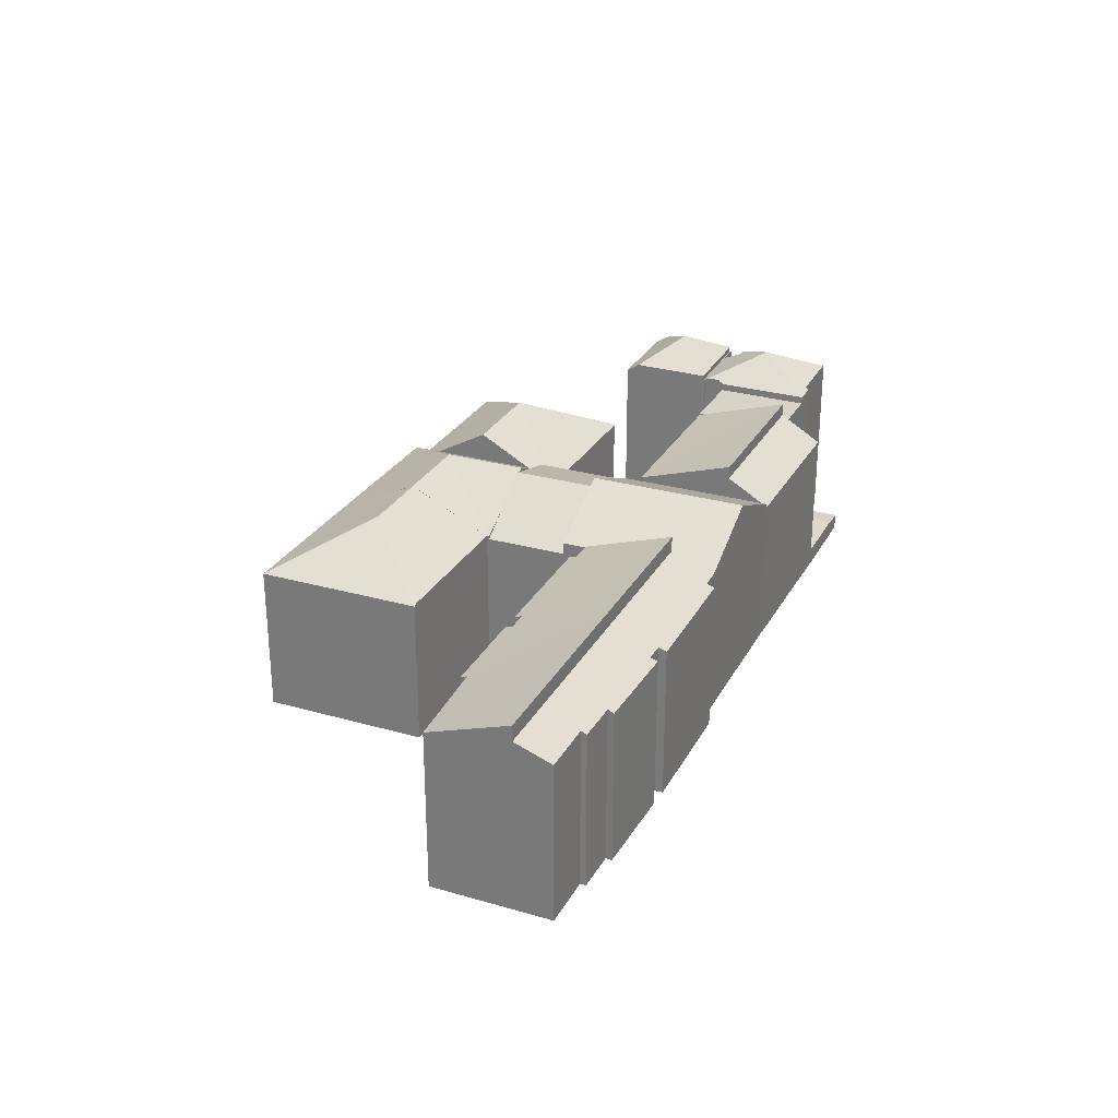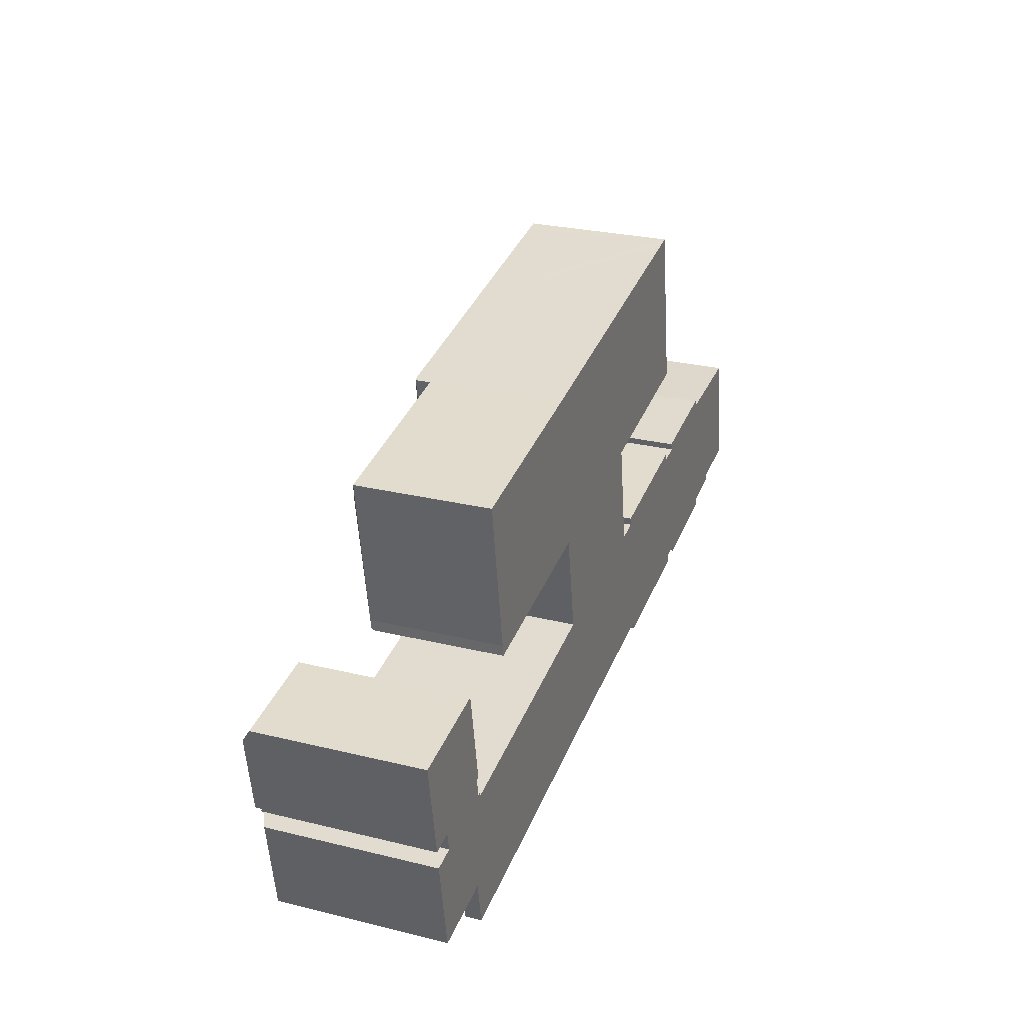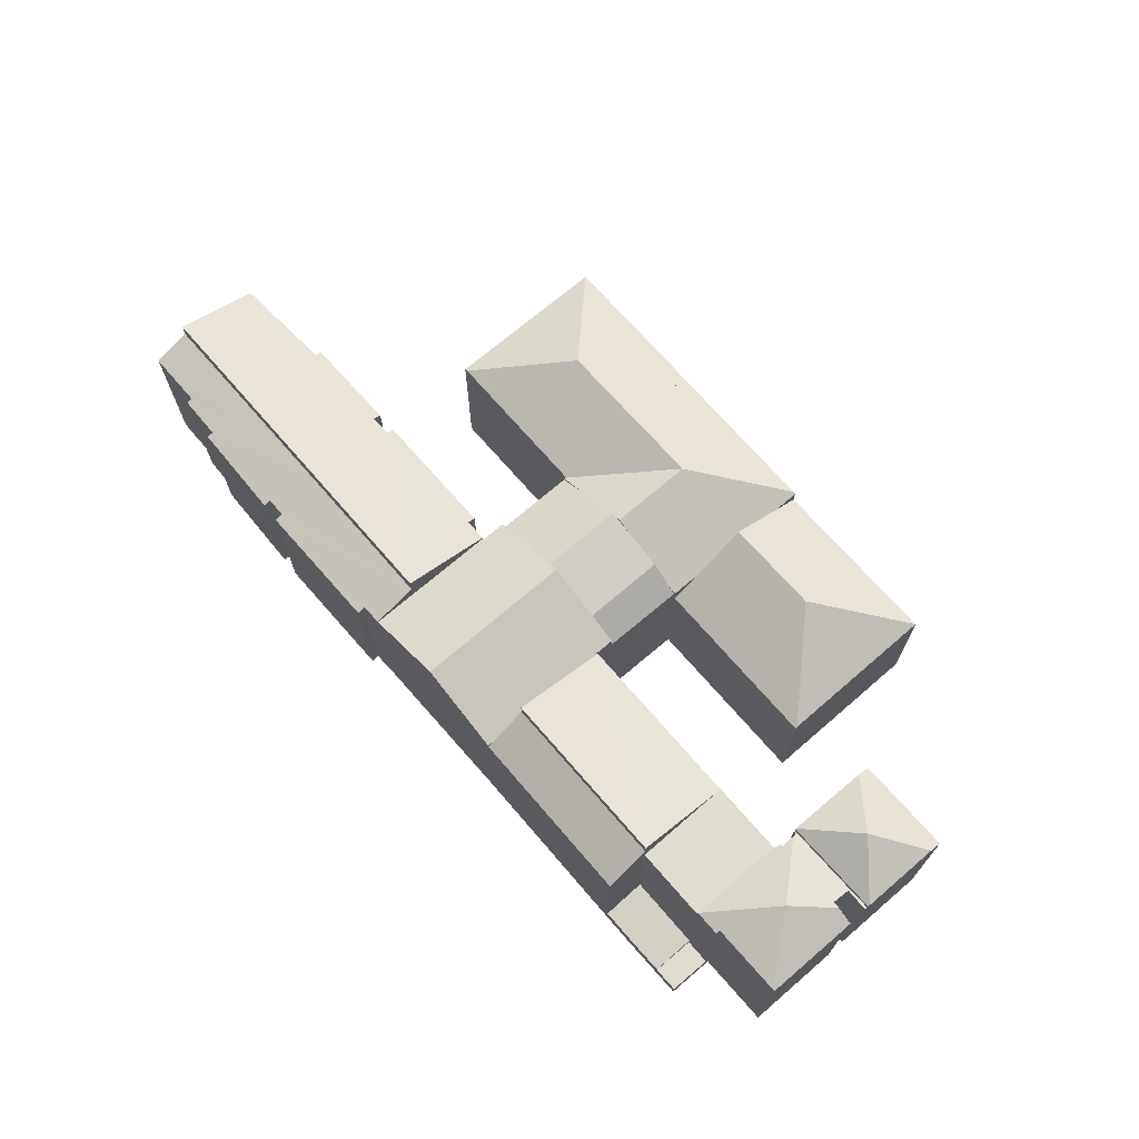
<metadata>
{"format":"obj","ext":"obj","renderer":"f3d","projection":"perspective","resolution":1024,"background":"white","views":[{"elev":27.8,"azim":104.0,"up":"+Y"},{"elev":26.6,"azim":-69.0,"up":"+Z"},{"elev":69.6,"azim":-140.4,"up":"+Y"}]}
</metadata>
<code>
v  10.36 12.5 -15.17
v  14.83 12.5 -7.142
v  16.01 12.5 -14.21
v  9.076 12.5 -7.824
v  13.16 12.5 -7.131
v  14.79 12.5 -6.847
v  9.076 4.791e-16 -7.824
v  14.79 4.193e-16 -6.847
v  13.16 4.366e-16 -7.131
v  16.01 8.703e-16 -14.21
v  14.83 4.373e-16 -7.142
v  10.36 9.291e-16 -15.17
v  4.387 15.49 -3.455
v  0.217 13.57 -1.243
v  0.215 13.57 -1.229
v  1.229 13.57 -7.031
v  0.179 13.57 -1.024
v  0.159 13.49 -0.912
v  0 12.91 7.904e-16
v  7.382 12.87 1.205
v  7.583 13.54 0.163
v  7.569 13.49 0.241
v  7.46 13.1 0.848
v  8.68 13.53 -5.935
v  8.687 13.49 -5.988
v  1.249 13.49 -7.145
v  0.217 7.611e-17 -1.243
v  1.249 4.375e-16 -7.145
v  1.229 4.305e-16 -7.031
v  0.215 7.525e-17 -1.229
v  0.159 5.584e-17 -0.912
v  0 0 0
v  0.179 6.27e-17 -1.024
v  7.382 -7.378e-17 1.205
v  7.46 -5.193e-17 0.848
v  8.68 3.634e-16 -5.935
v  7.583 -9.981e-18 0.163
v  7.569 -1.476e-17 0.241
v  8.687 3.667e-16 -5.988
v  28.25 11.18 -2.945
v  29.42 13.05 3.64
v  30.46 13.05 -2.601
v  27.77 11.65 3.383
v  27.16 11.13 3.288
v  35.26 14.47 -1.856
v  33.79 14.35 4.319
v  34.21 14.47 4.385
v  33.45 14.25 4.266
v  32.13 13.86 4.061
v  34.49 14.25 -1.975
v  37.51 12.47 4.898
v  39.73 11.12 5.242
v  40.13 11.13 2.767
v  40.53 11.13 0.335
v  40.76 11.13 -1
v  27.16 -2.013e-16 3.288
v  34.21 -2.685e-16 4.385
v  39.73 -3.21e-16 5.242
v  27.77 -2.071e-16 3.383
v  29.42 -2.229e-16 3.64
v  32.13 -2.487e-16 4.061
v  33.45 -2.612e-16 4.266
v  33.79 -2.645e-16 4.319
v  37.51 -2.999e-16 4.898
v  40.76 6.123e-17 -1
v  40.13 -1.694e-16 2.767
v  40.53 -2.051e-17 0.335
v  30.46 1.593e-16 -2.601
v  28.25 1.803e-16 -2.945
v  35.26 1.136e-16 -1.856
v  34.49 1.209e-16 -1.975
v  44.44 14.53 12.62
v  51.85 11.36 7.492
v  51.6 11.47 7.449
v  49.74 11.35 20.09
v  38.73 14.51 11.68
v  39.78 11.39 5.424
v  38.2 12.91 14.89
v  37.68 11.39 17.96
v  48.81 11.36 19.91
v  49.74 -1.23e-15 20.09
v  48.81 -1.219e-15 19.91
v  37.68 -1.1e-15 17.96
v  51.85 -4.588e-16 7.492
v  39.78 -3.321e-16 5.424
v  51.6 -4.561e-16 7.449
v  38.2 -9.119e-16 14.89
v  38.73 -7.152e-16 11.68
v  25.34 11.3 13.72
v  24.57 10.18 15.66
v  25.01 10.17 15.74
v  12.18 10.15 13.6
v  26.03 13.62 9.597
v  18.69 13.61 8.392
v  26.72 11.3 5.471
v  27.07 10.12 3.359
v  21.73 10.08 2.443
v  13.55 10.02 1.04
v  16.23 11.95 4.995
v  13.53 10.1 1.168
v  13.52 10.13 1.248
v  13.43 10.14 1.912
v  11.5 10.14 13.49
v  15.27 11.96 10.82
v  25.01 -9.637e-16 15.74
v  11.5 -8.261e-16 13.49
v  12.18 -8.329e-16 13.6
v  24.57 -9.59e-16 15.66
v  27.07 -2.057e-16 3.359
v  25.34 -8.402e-16 13.72
v  26.03 -5.876e-16 9.597
v  26.72 -3.35e-16 5.471
v  13.55 -6.368e-17 1.04
v  21.73 -1.496e-16 2.443
v  13.43 -1.171e-16 1.912
v  13.53 -7.152e-17 1.168
v  13.52 -7.642e-17 1.248
v  25.18 11.4 15.77
v  37.68 11.37 17.96
v  38.73 14.53 11.68
v  32.38 14.52 10.64
v  39.7 11.39 5.409
v  39.71 11.35 5.33
v  39.73 11.35 5.242
v  34.21 14.13 4.385
v  33.45 14.52 4.266
v  27.14 11.34 3.372
v  27.07 11.31 3.359
v  29.42 12.49 3.64
v  26.03 11.31 9.597
v  27.16 11.34 3.288
v  25.01 11.31 15.74
v  25.18 -9.656e-16 15.77
v  39.7 -3.312e-16 5.409
v  39.71 -3.264e-16 5.33
v  27.14 -2.065e-16 3.372
v  16.01 13.68 -14.21
v  18.73 11.74 -17.1
v  16.56 11.73 -17.48
v  29.61 13.68 -11.9
v  18.89 11.74 -17.07
v  30.07 12.02 -14.69
v  30.15 11.75 -15.13
v  30.15 9.264e-16 -15.13
v  18.89 1.045e-15 -17.07
v  18.73 1.047e-15 -17.1
v  16.56 1.07e-15 -17.48
v  29.61 7.287e-16 -11.9
v  30.07 8.993e-16 -14.69
v  10.36 1.909 -15.17
v  14.47 1.384 -17.84
v  10.92 1.391 -18.4
v  16.01 1.909 -14.21
v  16.56 1.385 -17.48
v  14.47 1.093e-15 -17.84
v  10.92 1.127e-15 -18.4
v  2.771 13.13 -16.11
v  5.739 15.17 -11.2
v  2.959 13.23 -16.08
v  2.711 13.13 -15.76
v  2.687 13.13 -15.63
v  1.506 13.13 -8.85
v  2.794 13.84 -8.633
v  1.249 13.07 -7.145
v  1.343 13.18 -7.371
v  1.278 13.15 -7.314
v  3.051 13.15 -7.036
v  8.687 13.07 -5.988
v  3.335 13.84 -8.542
v  8.437 13.13 -6.147
v  8.486 13.26 -6.442
v  8.689 13.12 -6.09
v  8.666 13.27 -7.529
v  8.878 13.15 -7.491
v  8.956 13.14 -7.844
v  10.36 13.07 -15.17
v  9.076 13.07 -7.824
v  8.387 13.21 -15.2
v  8.441 13.07 -15.5
v  8.387 9.304e-16 -15.2
v  2.771 9.862e-16 -16.11
v  2.959 9.844e-16 -16.08
v  3.051 4.308e-16 -7.036
v  1.29 13.15 -7.381
v  1.29 4.52e-16 -7.381
v  1.343 4.513e-16 -7.371
v  8.437 3.764e-16 -6.147
v  8.689 3.729e-16 -6.09
v  8.441 9.492e-16 -15.5
v  2.711 9.653e-16 -15.76
v  1.506 5.419e-16 -8.85
v  2.687 9.568e-16 -15.63
v  3.335 5.23e-16 -8.542
v  1.278 4.479e-16 -7.314
v  2.794 5.286e-16 -8.633
v  8.666 4.61e-16 -7.529
v  8.878 4.587e-16 -7.491
v  8.956 4.803e-16 -7.844
v  8.486 3.945e-16 -6.442
v  9.003 1.243 -18.71
v  10.36 1.243 -15.17
v  10.92 1.243 -18.4
v  8.441 1.243 -15.5
v  9.003 1.146e-15 -18.71
v  35.26 14.5 -1.856
v  35.97 14.84 -10.82
v  34.49 14.84 -1.975
v  40.76 12.06 -1
v  41.06 12.06 -2.849
v  41.17 12.02 -2.833
v  42.33 12.02 -9.737
v  36.52 14.84 -14.1
v  42.83 12.04 -13.08
v  42.88 12.02 -13.07
v  30.25 12.06 -15.11
v  30.15 12.02 -15.13
v  29.61 12.02 -11.9
v  28.37 12.02 -4.481
v  28.52 12.08 -4.455
v  28.25 12.08 -2.945
v  41.06 1.745e-16 -2.849
v  41.17 1.735e-16 -2.833
v  28.52 2.728e-16 -4.455
v  28.37 2.744e-16 -4.481
v  42.88 8.006e-16 -13.07
v  42.33 5.962e-16 -9.737
v  42.83 8.01e-16 -13.08
v  36.52 8.634e-16 -14.1
v  30.25 9.253e-16 -15.11
v  61.5 11.97 1.074
v  54.31 12.16 -0.618
v  54.15 11.97 -0.049
v  54.5 14.47 -7.666
v  61.57 12.13 0.591
v  70.35 14.47 -4.969
v  65.86 12.22 0.996
v  69.27 12.31 1.318
v  52.6 11.98 -0.329
v  42.86 12.21 -2.582
v  42.75 12.01 -1.966
v  42.33 14.47 -9.737
v  52.71 12.17 -0.891
v  53.34 12.16 -0.783
v  42.13 12.21 -2.69
v  41.17 12.2 -2.833
v  61.57 -3.619e-17 0.591
v  69.27 -8.07e-17 1.318
v  65.86 -6.099e-17 0.996
v  42.86 1.581e-16 -2.582
v  42.13 1.647e-16 -2.69
v  42.75 1.204e-16 -1.966
v  52.6 2.015e-17 -0.329
v  52.71 5.456e-17 -0.891
v  54.31 3.784e-17 -0.618
v  53.34 4.794e-17 -0.783
v  61.5 -6.576e-17 1.074
v  54.15 3e-18 -0.049
v  70.35 3.043e-16 -4.969
v  54.5 4.694e-16 -7.666
v  16.01 14.68 -14.21
v  28.37 12.34 -4.481
v  29.61 14.68 -11.9
v  17.81 12.39 -6.321
v  14.79 12.41 -6.847
v  17.81 3.87e-16 -6.321
v  56.03 11.84 -11.5
v  55.95 12.04 -10.95
v  63.42 11.91 -10.05
v  44.57 11.84 -13.45
v  44.48 12.05 -12.86
v  54.56 11.81 -11.83
v  70.83 12.26 -7.795
v  54.5 13.28 -7.666
v  70.35 13.28 -4.969
v  66.55 12.25 -8.528
v  66.63 12.1 -8.967
v  63.3 12.08 -9.586
v  55.07 12.04 -11.11
v  42.33 13.28 -9.737
v  54.47 12.03 -11.21
v  42.88 12.07 -13.07
v  66.63 5.491e-16 -8.967
v  63.3 5.87e-16 -9.586
v  63.42 6.153e-16 -10.05
v  56.03 7.039e-16 -11.5
v  55.95 6.703e-16 -10.95
v  54.47 6.867e-16 -11.21
v  55.07 6.8e-16 -11.11
v  44.57 8.235e-16 -13.45
v  54.56 7.241e-16 -11.83
v  44.48 7.874e-16 -12.86
v  70.83 4.773e-16 -7.795
v  66.55 5.222e-16 -8.528
g defaultobject
f 1 2 3
f 2 1 4
f 2 4 5
f 2 5 6
f 7 5 4
f 5 7 6
f 6 7 8
f 8 7 9
f 8 2 6
f 2 8 3
f 3 8 10
f 10 8 11
f 10 1 3
f 1 10 12
f 12 4 1
f 4 12 7
f 12 9 7
f 9 12 8
f 8 12 11
f 11 12 10
f 13 14 15
f 14 13 16
f 13 15 17
f 18 13 17
f 13 18 19
f 13 19 20
f 13 20 21
f 21 20 22
f 22 20 23
f 13 21 24
f 25 13 24
f 13 25 26
f 13 26 16
f 26 14 16
f 14 26 27
f 27 26 28
f 27 28 29
f 27 15 14
f 15 27 30
f 30 17 15
f 17 30 18
f 18 30 19
f 19 30 31
f 19 31 32
f 31 30 33
f 32 20 19
f 20 32 34
f 20 35 23
f 35 20 34
f 22 24 21
f 24 22 23
f 24 23 36
f 36 23 37
f 37 23 35
f 37 35 38
f 36 25 24
f 25 36 39
f 39 26 25
f 26 39 28
f 32 35 34
f 35 32 37
f 37 32 36
f 36 32 39
f 39 32 30
f 39 30 28
f 30 32 33
f 33 32 31
f 28 30 27
f 40 41 42
f 41 40 43
f 43 40 44
f 45 46 47
f 46 45 48
f 48 45 49
f 49 45 41
f 41 45 42
f 42 45 50
f 51 45 47
f 45 51 52
f 45 52 53
f 45 53 54
f 45 54 55
f 43 49 41
f 49 43 44
f 49 44 56
f 49 56 48
f 48 56 46
f 46 56 47
f 47 56 51
f 51 56 52
f 52 56 57
f 52 57 58
f 57 56 59
f 57 59 60
f 57 60 61
f 57 61 62
f 57 62 63
f 58 57 64
f 58 53 52
f 53 58 54
f 54 58 55
f 55 58 65
f 65 58 66
f 65 66 67
f 55 50 45
f 50 55 65
f 50 65 42
f 42 65 40
f 40 65 68
f 40 68 69
f 68 65 70
f 68 70 71
f 69 44 40
f 44 69 56
f 67 70 65
f 70 67 66
f 70 66 58
f 70 58 64
f 70 64 57
f 70 57 71
f 71 57 63
f 71 63 62
f 71 62 68
f 68 62 61
f 68 61 60
f 68 60 69
f 69 60 59
f 69 59 56
f 72 73 74
f 72 75 73
f 76 74 77
f 74 76 72
f 78 72 76
f 72 78 79
f 72 79 80
f 72 80 75
f 80 81 75
f 81 80 79
f 81 79 82
f 82 79 83
f 75 84 73
f 84 75 81
f 73 77 74
f 77 73 84
f 77 84 85
f 85 84 86
f 85 76 77
f 76 85 78
f 78 85 79
f 79 85 87
f 79 87 83
f 87 85 88
f 82 84 81
f 84 82 83
f 84 83 86
f 86 83 85
f 85 83 87
f 85 87 88
f 89 90 91
f 90 89 92
f 92 89 93
f 92 93 94
f 95 94 93
f 94 95 96
f 94 96 97
f 94 97 98
f 94 98 99
f 99 98 100
f 99 100 101
f 102 99 101
f 99 102 103
f 99 103 94
f 94 103 104
f 92 104 103
f 104 92 94
f 92 91 90
f 91 92 105
f 105 92 103
f 105 103 106
f 105 106 107
f 105 107 108
f 105 89 91
f 89 105 93
f 93 105 95
f 95 105 96
f 96 105 109
f 109 105 110
f 109 110 111
f 109 111 112
f 109 97 96
f 97 109 98
f 98 109 113
f 113 109 114
f 100 102 101
f 102 100 115
f 115 100 98
f 115 98 116
f 116 98 113
f 115 116 117
f 115 103 102
f 103 115 106
f 114 116 113
f 116 114 117
f 117 114 115
f 115 114 106
f 106 114 109
f 106 109 112
f 106 112 111
f 106 111 107
f 107 111 108
f 108 111 110
f 108 110 105
f 78 118 119
f 118 78 120
f 118 120 121
f 77 121 120
f 121 77 122
f 121 122 123
f 51 123 124
f 123 51 121
f 121 51 125
f 121 125 46
f 121 46 126
f 95 127 128
f 127 95 43
f 43 95 129
f 129 95 130
f 129 130 49
f 49 130 118
f 49 118 126
f 126 118 121
f 43 131 127
f 118 130 89
f 118 89 132
f 132 119 118
f 119 132 105
f 119 105 83
f 83 105 133
f 83 78 119
f 78 83 120
f 120 83 77
f 77 83 87
f 77 87 85
f 85 87 88
f 134 123 122
f 123 134 124
f 124 134 58
f 58 134 135
f 85 122 77
f 122 85 134
f 58 51 124
f 51 58 125
f 125 58 46
f 46 58 126
f 126 58 49
f 49 58 129
f 129 58 43
f 43 58 131
f 131 58 57
f 131 57 56
f 57 58 64
f 56 57 62
f 62 57 63
f 56 62 61
f 56 61 60
f 56 60 59
f 136 128 127
f 128 136 109
f 56 127 131
f 127 56 136
f 109 95 128
f 95 109 130
f 130 109 89
f 89 109 132
f 132 109 105
f 105 109 112
f 105 112 111
f 105 111 110
f 136 112 109
f 112 136 111
f 111 136 110
f 110 136 105
f 105 136 133
f 133 136 56
f 133 56 59
f 133 59 83
f 83 59 60
f 83 60 61
f 83 61 62
f 83 62 57
f 83 57 64
f 83 64 134
f 134 64 135
f 135 64 58
f 83 134 88
f 88 134 85
f 83 88 87
f 137 138 139
f 138 137 140
f 138 140 141
f 141 140 142
f 141 142 143
f 144 141 143
f 141 144 138
f 138 144 139
f 139 144 145
f 139 145 146
f 139 146 147
f 139 10 137
f 10 139 147
f 10 140 137
f 140 10 148
f 148 142 140
f 142 148 143
f 143 148 144
f 144 148 149
f 146 10 147
f 10 146 148
f 148 146 145
f 148 145 149
f 149 145 144
f 150 151 152
f 151 150 153
f 151 153 154
f 12 153 150
f 153 12 10
f 10 154 153
f 154 10 147
f 147 151 154
f 151 147 155
f 151 155 152
f 152 155 156
f 152 12 150
f 12 152 156
f 156 10 12
f 10 156 155
f 10 155 147
f 157 158 159
f 158 157 160
f 158 160 161
f 158 161 162
f 158 162 163
f 164 165 166
f 165 164 167
f 167 164 168
f 167 168 169
f 169 168 170
f 169 170 158
f 158 170 171
f 170 168 172
f 158 163 169
f 173 158 171
f 158 173 174
f 158 174 175
f 158 175 176
f 176 175 177
f 176 178 158
f 178 176 179
f 158 178 159
f 180 159 178
f 159 180 157
f 157 180 181
f 181 180 182
f 183 165 167
f 165 183 184
f 184 183 185
f 185 183 186
f 172 187 170
f 187 172 188
f 12 179 176
f 179 12 189
f 181 160 157
f 160 181 161
f 161 181 162
f 162 181 190
f 162 190 191
f 191 190 192
f 193 167 169
f 167 193 183
f 185 166 184
f 166 185 164
f 164 185 28
f 28 185 194
f 179 180 178
f 180 179 189
f 162 169 163
f 169 162 193
f 193 162 191
f 193 191 195
f 28 168 164
f 168 28 39
f 196 174 173
f 174 196 197
f 198 177 175
f 177 198 7
f 168 188 172
f 188 168 39
f 170 173 171
f 173 170 196
f 196 170 187
f 196 187 199
f 197 175 174
f 175 197 198
f 7 176 177
f 176 7 12
f 194 39 28
f 39 194 183
f 183 194 185
f 183 185 186
f 192 195 191
f 195 192 193
f 193 192 198
f 198 192 7
f 7 192 180
f 7 180 12
f 180 192 190
f 180 190 181
f 180 181 182
f 12 180 189
f 183 188 39
f 188 183 187
f 187 183 193
f 187 193 199
f 199 193 196
f 196 193 197
f 197 193 198
f 200 201 202
f 201 200 203
f 189 201 203
f 201 189 12
f 12 202 201
f 202 12 156
f 156 200 202
f 200 156 204
f 204 203 200
f 203 204 189
f 204 12 189
f 12 204 156
f 205 206 207
f 206 205 208
f 206 208 209
f 206 209 210
f 206 210 211
f 206 211 212
f 212 211 213
f 213 211 214
f 142 215 216
f 215 142 217
f 215 217 212
f 212 217 218
f 212 218 219
f 212 219 220
f 212 220 42
f 212 42 207
f 212 207 206
f 42 205 207
f 205 42 208
f 208 42 65
f 65 42 220
f 65 220 70
f 70 220 71
f 71 220 69
f 71 69 68
f 221 210 209
f 210 221 222
f 218 223 219
f 223 218 224
f 208 221 209
f 221 208 65
f 222 211 210
f 211 222 214
f 214 222 225
f 225 222 226
f 214 227 213
f 227 214 225
f 227 212 213
f 212 227 215
f 215 227 228
f 215 228 216
f 216 228 229
f 216 229 144
f 144 142 216
f 142 144 217
f 217 144 218
f 218 144 149
f 218 149 224
f 224 149 148
f 223 220 219
f 220 223 69
f 229 149 144
f 149 229 228
f 149 228 148
f 148 228 224
f 224 228 227
f 224 227 223
f 223 227 69
f 69 227 68
f 68 227 71
f 71 227 225
f 71 225 226
f 71 226 221
f 221 226 222
f 71 221 70
f 65 70 221
f 230 231 232
f 231 230 233
f 233 230 234
f 233 234 235
f 235 234 236
f 235 236 237
f 238 239 240
f 239 238 241
f 241 238 242
f 241 242 233
f 233 242 243
f 233 243 231
f 244 241 245
f 241 244 239
f 246 236 234
f 236 246 237
f 237 246 247
f 247 246 248
f 222 244 245
f 244 222 239
f 239 222 249
f 249 222 250
f 251 238 240
f 238 251 252
f 253 243 242
f 243 253 231
f 231 253 254
f 254 253 255
f 232 256 230
f 256 232 257
f 237 258 235
f 258 237 247
f 238 253 242
f 253 238 252
f 230 246 234
f 246 230 256
f 258 233 235
f 233 258 259
f 233 259 241
f 241 259 226
f 226 245 241
f 245 226 222
f 249 240 239
f 240 249 251
f 254 232 231
f 232 254 257
f 226 250 222
f 250 226 249
f 249 252 251
f 252 249 226
f 252 226 253
f 253 226 259
f 253 259 255
f 255 259 254
f 254 256 257
f 256 254 259
f 256 259 246
f 246 259 258
f 246 258 248
f 248 258 247
f 260 261 262
f 261 260 263
f 263 260 2
f 263 2 264
f 8 263 264
f 263 8 261
f 261 8 224
f 224 8 265
f 261 148 262
f 148 261 224
f 148 260 262
f 260 148 10
f 10 2 260
f 2 10 264
f 264 10 8
f 8 10 11
f 265 148 224
f 148 265 10
f 10 265 8
f 10 8 11
f 266 267 268
f 269 270 271
f 272 273 274
f 273 272 275
f 273 275 276
f 273 276 277
f 273 277 268
f 273 268 267
f 273 267 278
f 273 278 279
f 279 278 280
f 279 280 271
f 279 271 270
f 279 270 281
f 282 277 276
f 277 282 283
f 284 266 268
f 266 284 285
f 286 278 267
f 278 286 280
f 280 286 287
f 287 286 288
f 271 289 269
f 289 271 290
f 270 225 281
f 225 270 291
f 292 275 272
f 275 292 293
f 283 268 277
f 268 283 284
f 287 271 280
f 271 287 290
f 258 272 274
f 272 258 292
f 293 276 275
f 276 293 282
f 266 286 267
f 286 266 285
f 269 291 270
f 291 269 289
f 281 226 279
f 226 281 225
f 226 273 279
f 273 226 274
f 274 226 259
f 274 259 258
f 290 291 289
f 284 286 285
f 286 284 283
f 282 293 283
f 225 259 226
f 259 225 291
f 259 291 287
f 287 291 290
f 259 287 288
f 259 288 258
f 258 288 286
f 258 286 283
f 258 283 293
f 258 293 292

</code>
